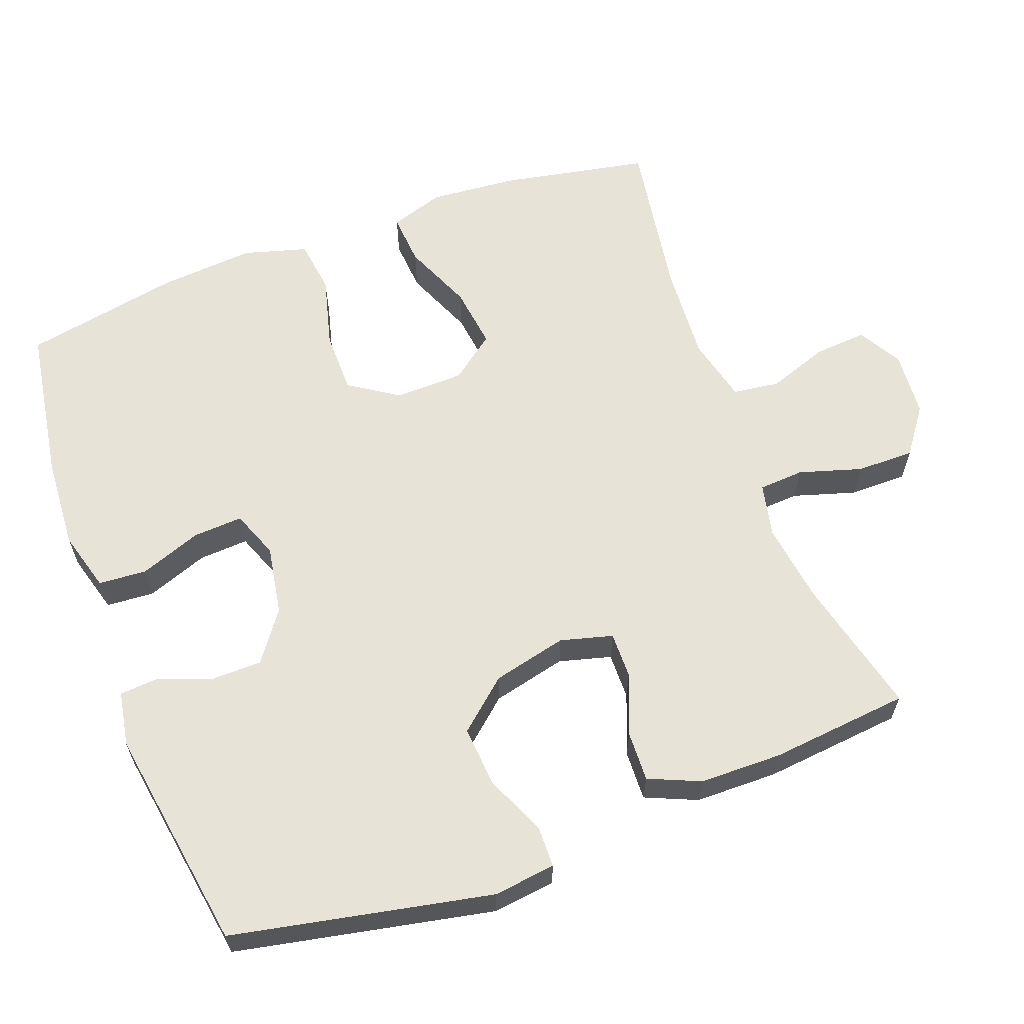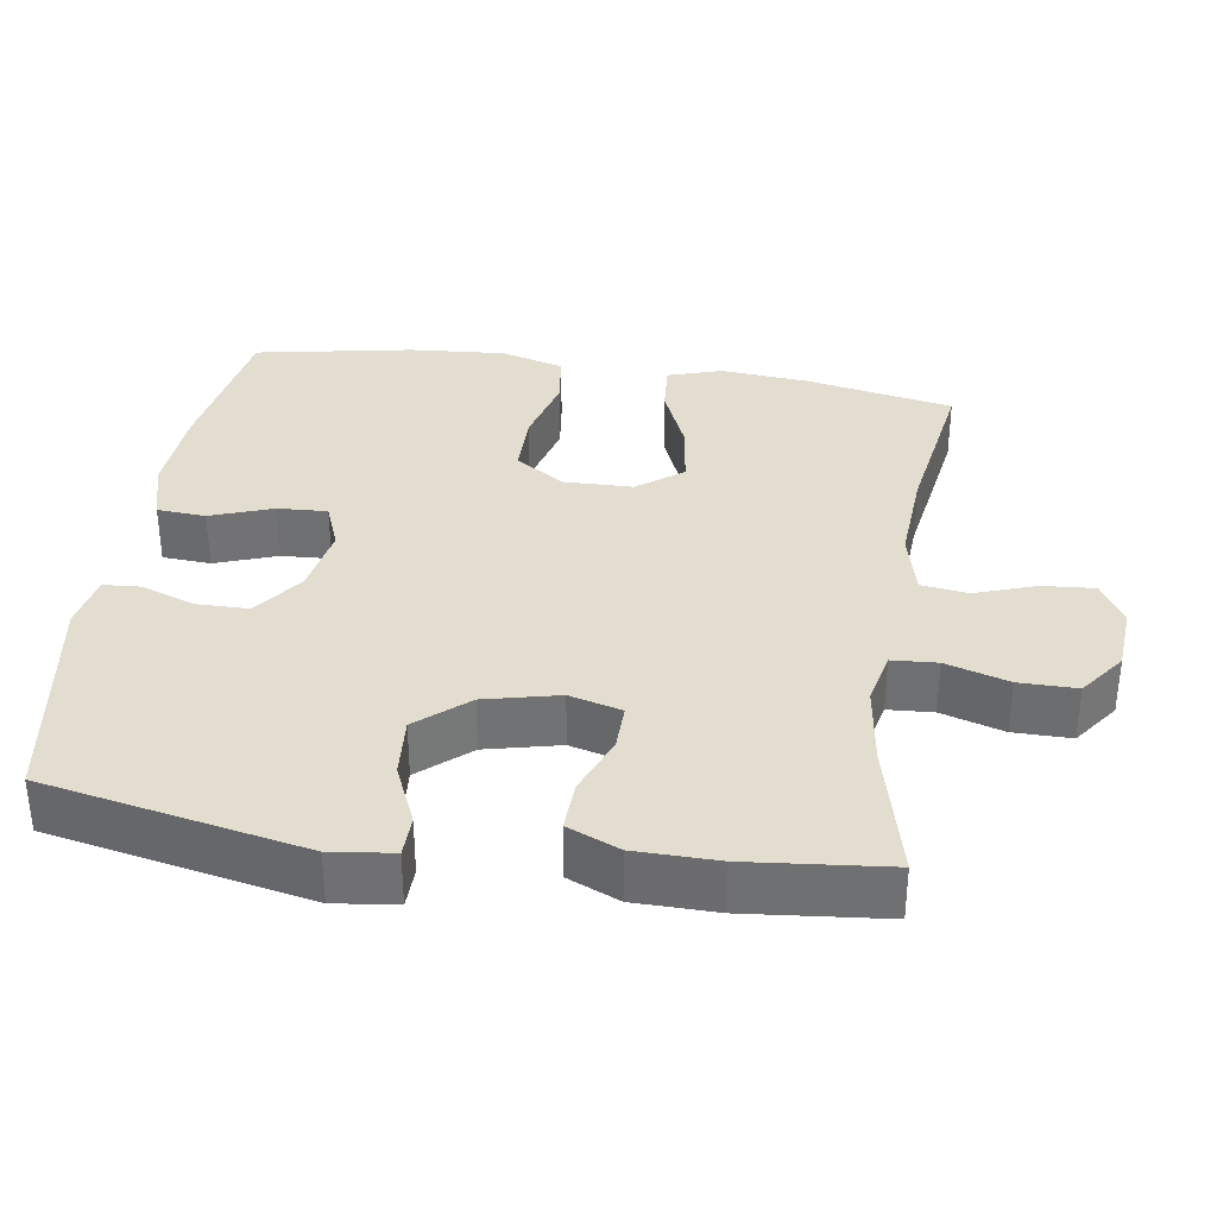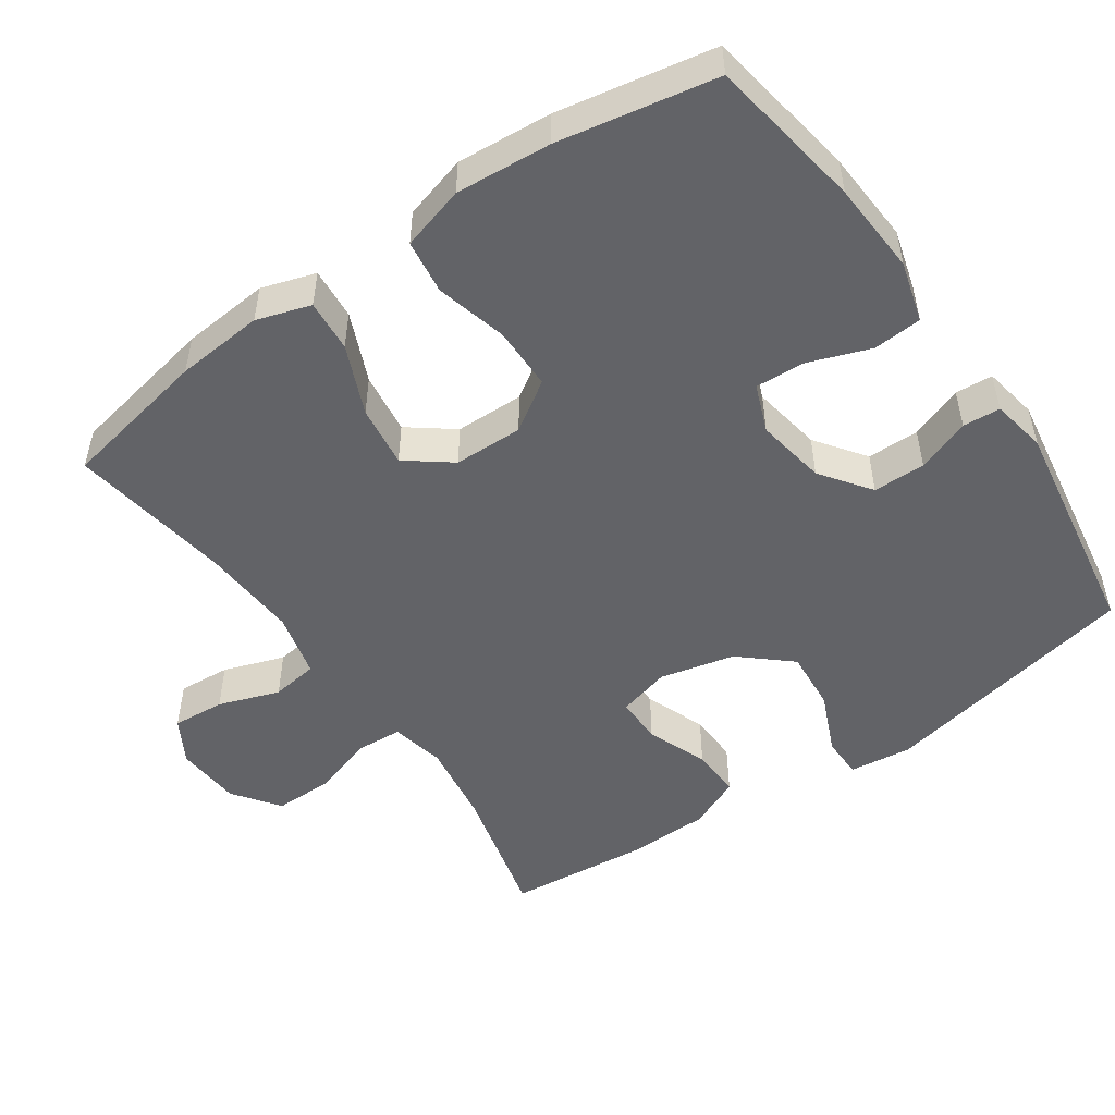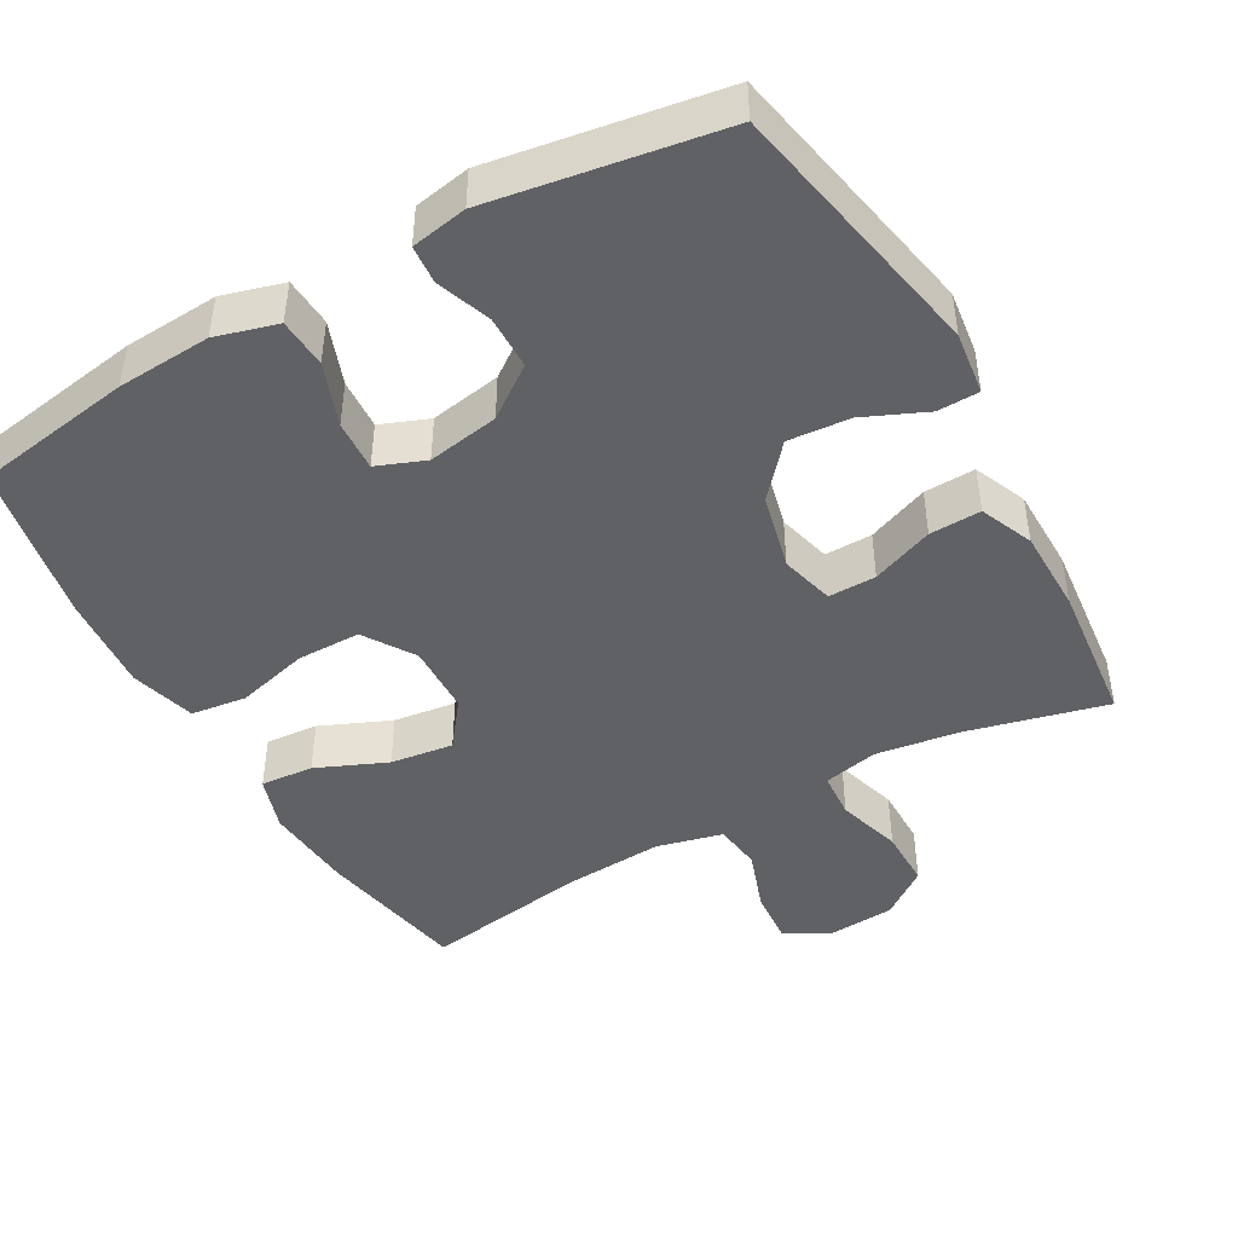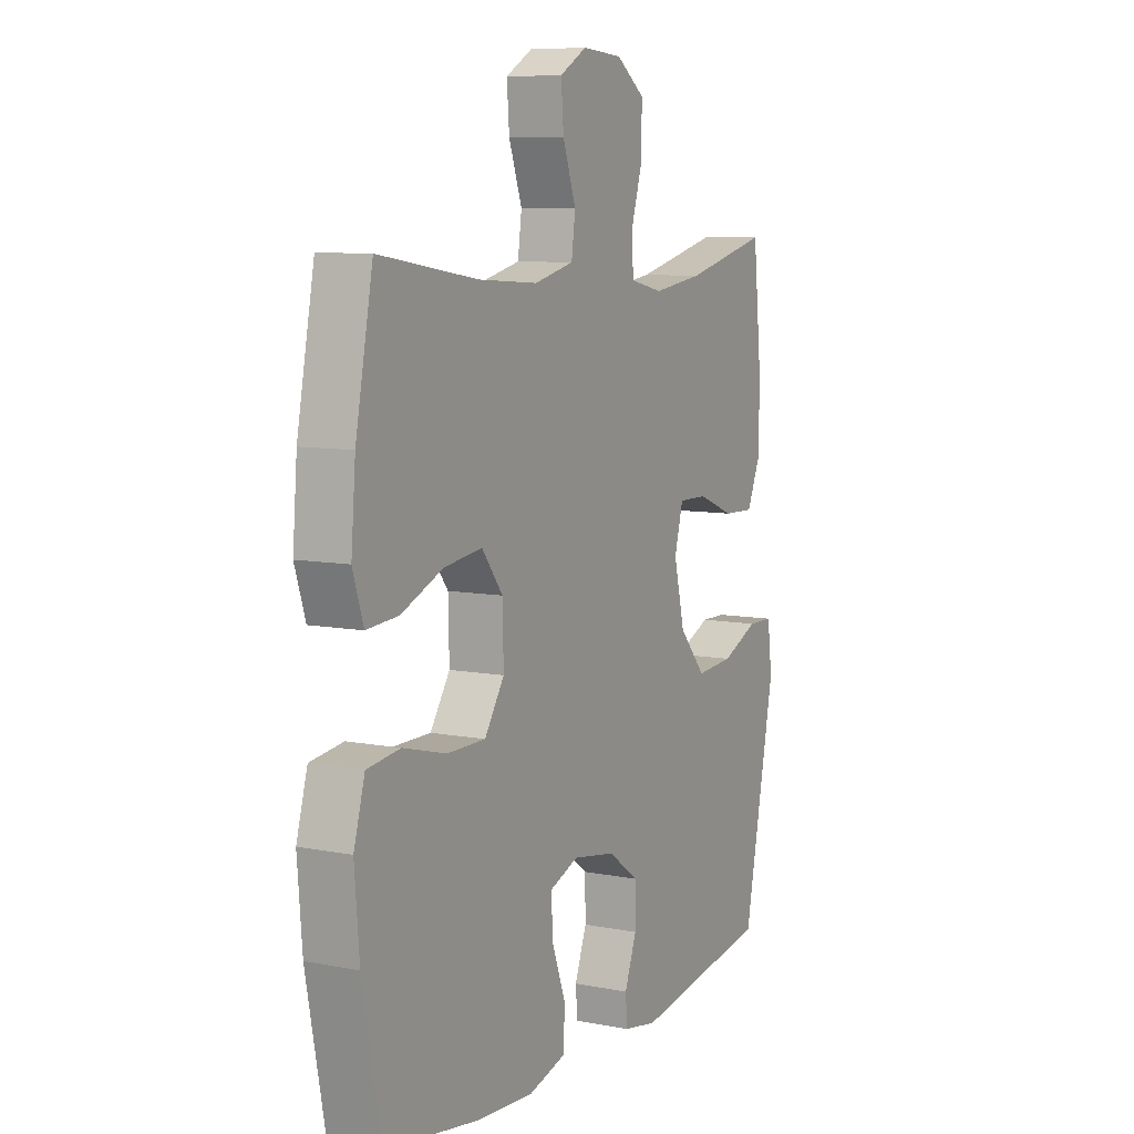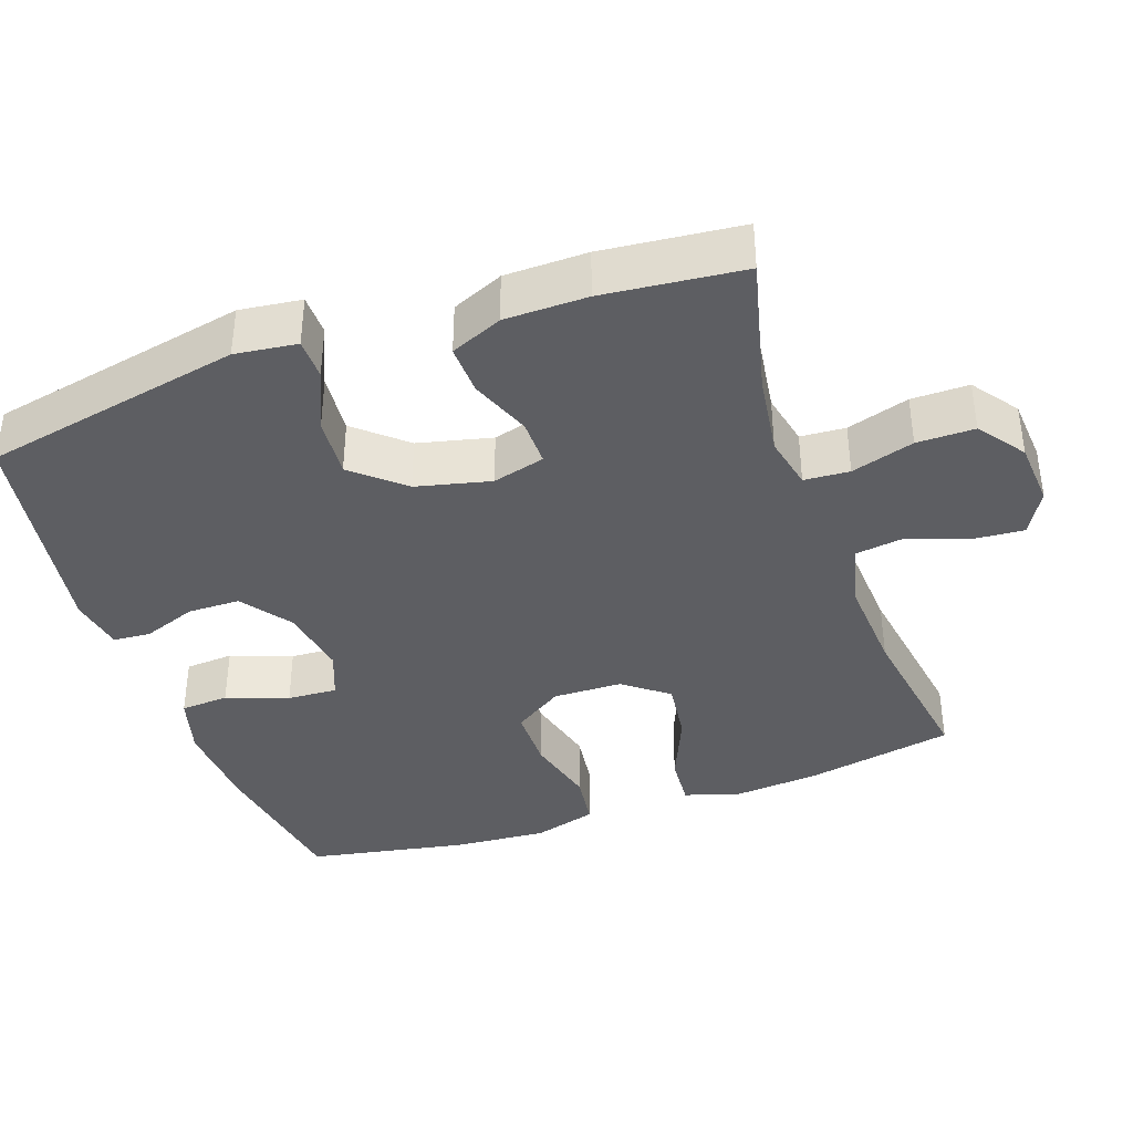
<metadata>
{"format":"obj","ext":"obj","renderer":"f3d","projection":"perspective","resolution":1024,"background":"white","views":[{"elev":62.3,"azim":-110.3,"up":"+Y"},{"elev":34.8,"azim":-81.2,"up":"+Y"},{"elev":-51.0,"azim":124.8,"up":"+Y"},{"elev":-45.6,"azim":-150.6,"up":"+Y"},{"elev":8.3,"azim":118.1,"up":"+Z"},{"elev":-38.9,"azim":-70.6,"up":"+Y"}]}
</metadata>
<code>
o path4262
v -0.1874 0.0375 -0.5683
v -0.1106 0.0375 -0.5544
v -0.1067 0.0375 -0.5019
v -0.134 0.0375 -0.4273
v -0.1329 0.0375 -0.3541
v -0.06361 0.0375 -0.3036
v 0.03413 0.0375 -0.2869
v 0.1005 0.0375 -0.3127
v 0.09642 0.0375 -0.3825
v 0.0648 0.0375 -0.4687
v 0.06927 0.0375 -0.5365
v 0.1537 0.0375 -0.5604
v 0.2831 0.0375 -0.5525
v 0.4994 0.0375 -0.5178
v 0.5413 0.0375 -0.2972
v 0.5521 0.0375 -0.1642
v 0.5268 0.0375 -0.075
v 0.4512 0.0375 -0.0648
v 0.3514 0.0375 -0.09064
v 0.2641 0.0375 -0.09
v 0.2191 0.0375 -0.02104
v 0.2214 0.0375 0.07545
v 0.2693 0.0375 0.138
v 0.3557 0.0375 0.1264
v 0.4522 0.0375 0.085
v 0.5248 0.0375 0.0792
v 0.5491 0.0375 0.1546
v 0.539 0.0375 0.2767
v 0.4994 0.0375 0.4842
v 0.2734 0.0375 0.4494
v 0.1374 0.0375 0.441
v 0.04682 0.0375 0.4633
v 0.03799 0.0375 0.5286
v 0.06794 0.0375 0.6138
v 0.07374 0.0375 0.6871
v 0.01247 0.0375 0.7224
v -0.0789 0.0375 0.7158
v -0.1434 0.0375 0.6687
v -0.1432 0.0375 0.5877
v -0.1166 0.0375 0.4995
v -0.1209 0.0375 0.4361
v -0.1959 0.0375 0.4199
v -0.3106 0.0375 0.4365
v -0.5023 0.0375 0.4842
v -0.5225 0.0375 0.2885
v -0.5212 0.0375 0.1728
v -0.4902 0.0375 0.1002
v -0.4199 0.0375 0.1026
v -0.3352 0.0375 0.1358
v -0.2698 0.0375 0.1366
v -0.2503 0.0375 0.06317
v -0.2752 0.0375 -0.04091
v -0.336 0.0375 -0.1108
v -0.421 0.0375 -0.1038
v -0.506 0.0375 -0.06644
v -0.5635 0.0375 -0.06742
v -0.5745 0.0375 -0.1543
v -0.5023 0.0375 -0.5178
v -0.1874 -0.0375 -0.5683
v -0.1106 -0.0375 -0.5544
v -0.1067 -0.0375 -0.5019
v -0.134 -0.0375 -0.4273
v -0.1329 -0.0375 -0.3541
v -0.06361 -0.0375 -0.3036
v 0.03413 -0.0375 -0.2869
v 0.1005 -0.0375 -0.3127
v 0.09642 -0.0375 -0.3825
v 0.0648 -0.0375 -0.4687
v 0.06927 -0.0375 -0.5365
v 0.1537 -0.0375 -0.5604
v 0.2831 -0.0375 -0.5525
v 0.4994 -0.0375 -0.5178
v 0.5413 -0.0375 -0.2972
v 0.5521 -0.0375 -0.1642
v 0.5268 -0.0375 -0.075
v 0.4512 -0.0375 -0.0648
v 0.3514 -0.0375 -0.09064
v 0.2641 -0.0375 -0.09
v 0.2191 -0.0375 -0.02104
v 0.2214 -0.0375 0.07545
v 0.2693 -0.0375 0.138
v 0.3557 -0.0375 0.1264
v 0.4522 -0.0375 0.085
v 0.5248 -0.0375 0.0792
v 0.5491 -0.0375 0.1546
v 0.539 -0.0375 0.2767
v 0.4994 -0.0375 0.4842
v 0.2734 -0.0375 0.4494
v 0.1374 -0.0375 0.441
v 0.04682 -0.0375 0.4633
v 0.03799 -0.0375 0.5286
v 0.06794 -0.0375 0.6138
v 0.07374 -0.0375 0.6871
v 0.01247 -0.0375 0.7224
v -0.0789 -0.0375 0.7158
v -0.1434 -0.0375 0.6687
v -0.1432 -0.0375 0.5877
v -0.1166 -0.0375 0.4995
v -0.1209 -0.0375 0.4361
v -0.1959 -0.0375 0.4199
v -0.3106 -0.0375 0.4365
v -0.5023 -0.0375 0.4842
v -0.5225 -0.0375 0.2885
v -0.5212 -0.0375 0.1728
v -0.4902 -0.0375 0.1002
v -0.4199 -0.0375 0.1026
v -0.3352 -0.0375 0.1358
v -0.2698 -0.0375 0.1366
v -0.2503 -0.0375 0.06317
v -0.2752 -0.0375 -0.04091
v -0.336 -0.0375 -0.1108
v -0.421 -0.0375 -0.1038
v -0.506 -0.0375 -0.06644
v -0.5635 -0.0375 -0.06742
v -0.5745 -0.0375 -0.1543
v -0.5023 -0.0375 -0.5178
v -0.5635 0.0375 -0.06742
v -0.5635 0.0375 -0.06742
v -0.5745 0.0375 -0.1543
v -0.506 0.0375 -0.06644
v -0.5225 0.0375 0.2885
v -0.5212 0.0375 0.1728
v -0.4902 0.0375 0.1002
v -0.4902 0.0375 0.1002
v -0.5023 0.0375 0.4842
v -0.5023 0.0375 0.4842
v -0.5023 0.0375 -0.5178
v -0.5023 0.0375 -0.5178
v -0.421 0.0375 -0.1038
v -0.4199 0.0375 0.1026
v -0.336 0.0375 -0.1108
v -0.3352 0.0375 0.1358
v -0.3106 0.0375 0.4365
v -0.2752 0.0375 -0.04091
v -0.2698 0.0375 0.1366
v -0.2698 0.0375 0.1366
v -0.1959 0.0375 0.4199
v -0.1874 0.0375 -0.5683
v -0.2503 0.0375 0.06317
v -0.1209 0.0375 0.4361
v -0.1209 0.0375 0.4361
v -0.134 0.0375 -0.4273
v -0.1329 0.0375 -0.3541
v -0.1106 0.0375 -0.5544
v -0.1106 0.0375 -0.5544
v -0.0789 0.0375 0.7158
v -0.1434 0.0375 0.6687
v -0.1432 0.0375 0.5877
v -0.1166 0.0375 0.4995
v -0.1067 0.0375 -0.5019
v -0.06361 0.0375 -0.3036
v 0.01247 0.0375 0.7224
v 0.03413 0.0375 -0.2869
v 0.07374 0.0375 0.6871
v 0.07374 0.0375 0.6871
v 0.1005 0.0375 -0.3127
v 0.1005 0.0375 -0.3127
v 0.06794 0.0375 0.6138
v 0.03799 0.0375 0.5286
v 0.04682 0.0375 0.4633
v 0.04682 0.0375 0.4633
v 0.1374 0.0375 0.441
v 0.09642 0.0375 -0.3825
v 0.0648 0.0375 -0.4687
v 0.06927 0.0375 -0.5365
v 0.06927 0.0375 -0.5365
v 0.1537 0.0375 -0.5604
v 0.2734 0.0375 0.4494
v 0.2191 0.0375 -0.02104
v 0.2214 0.0375 0.07545
v 0.2831 0.0375 -0.5525
v 0.2641 0.0375 -0.09
v 0.2693 0.0375 0.138
v 0.2693 0.0375 0.138
v 0.3514 0.0375 -0.09064
v 0.3557 0.0375 0.1264
v 0.4512 0.0375 -0.0648
v 0.4522 0.0375 0.085
v 0.4994 0.0375 0.4842
v 0.4994 0.0375 0.4842
v 0.5268 0.0375 -0.075
v 0.5268 0.0375 -0.075
v 0.5248 0.0375 0.0792
v 0.5248 0.0375 0.0792
v 0.4994 0.0375 -0.5178
v 0.4994 0.0375 -0.5178
v 0.539 0.0375 0.2767
v 0.5413 0.0375 -0.2972
v 0.5491 0.0375 0.1546
v 0.5521 0.0375 -0.1642
v -0.5635 -0.0375 -0.06742
v -0.5635 -0.0375 -0.06742
v -0.5745 -0.0375 -0.1543
v -0.506 -0.0375 -0.06644
v -0.5225 -0.0375 0.2885
v -0.5212 -0.0375 0.1728
v -0.4902 -0.0375 0.1002
v -0.4902 -0.0375 0.1002
v -0.5023 -0.0375 0.4842
v -0.5023 -0.0375 0.4842
v -0.5023 -0.0375 -0.5178
v -0.5023 -0.0375 -0.5178
v -0.421 -0.0375 -0.1038
v -0.4199 -0.0375 0.1026
v -0.336 -0.0375 -0.1108
v -0.3352 -0.0375 0.1358
v -0.3106 -0.0375 0.4365
v -0.2752 -0.0375 -0.04091
v -0.2698 -0.0375 0.1366
v -0.2698 -0.0375 0.1366
v -0.1959 -0.0375 0.4199
v -0.1874 -0.0375 -0.5683
v -0.2503 -0.0375 0.06317
v -0.1209 -0.0375 0.4361
v -0.1209 -0.0375 0.4361
v -0.134 -0.0375 -0.4273
v -0.1329 -0.0375 -0.3541
v -0.1106 -0.0375 -0.5544
v -0.1106 -0.0375 -0.5544
v -0.0789 -0.0375 0.7158
v -0.1434 -0.0375 0.6687
v -0.1432 -0.0375 0.5877
v -0.1166 -0.0375 0.4995
v -0.1067 -0.0375 -0.5019
v -0.06361 -0.0375 -0.3036
v 0.01247 -0.0375 0.7224
v 0.03413 -0.0375 -0.2869
v 0.07374 -0.0375 0.6871
v 0.07374 -0.0375 0.6871
v 0.1005 -0.0375 -0.3127
v 0.1005 -0.0375 -0.3127
v 0.06794 -0.0375 0.6138
v 0.03799 -0.0375 0.5286
v 0.04682 -0.0375 0.4633
v 0.04682 -0.0375 0.4633
v 0.1374 -0.0375 0.441
v 0.09642 -0.0375 -0.3825
v 0.0648 -0.0375 -0.4687
v 0.06927 -0.0375 -0.5365
v 0.06927 -0.0375 -0.5365
v 0.1537 -0.0375 -0.5604
v 0.2734 -0.0375 0.4494
v 0.2191 -0.0375 -0.02104
v 0.2214 -0.0375 0.07545
v 0.2831 -0.0375 -0.5525
v 0.2641 -0.0375 -0.09
v 0.2693 -0.0375 0.138
v 0.2693 -0.0375 0.138
v 0.3514 -0.0375 -0.09064
v 0.3557 -0.0375 0.1264
v 0.4512 -0.0375 -0.0648
v 0.4522 -0.0375 0.085
v 0.4994 -0.0375 0.4842
v 0.4994 -0.0375 0.4842
v 0.5268 -0.0375 -0.075
v 0.5268 -0.0375 -0.075
v 0.5248 -0.0375 0.0792
v 0.5248 -0.0375 0.0792
v 0.4994 -0.0375 -0.5178
v 0.4994 -0.0375 -0.5178
v 0.539 -0.0375 0.2767
v 0.5413 -0.0375 -0.2972
v 0.5491 -0.0375 0.1546
v 0.5521 -0.0375 -0.1642
f 244 213 243
f 224 212 218
f 228 226 232
f 195 206 207
f 263 261 250
f 209 207 206
f 201 203 193
f 244 214 209
f 222 220 221
f 217 205 201
f 247 236 244
f 243 227 246
f 216 217 201
f 250 242 247
f 220 222 232
f 257 263 252
f 225 205 217
f 206 196 204
f 253 242 261
f 227 208 225
f 243 208 227
f 233 223 234
f 205 203 201
f 252 263 250
f 234 214 244
f 236 247 242
f 216 212 224
f 212 216 201
f 207 209 211
f 234 223 214
f 193 194 191
f 232 222 233
f 204 196 197
f 206 195 196
f 246 227 230
f 243 213 208
f 237 238 241
f 214 211 209
f 195 207 199
f 245 237 241
f 208 205 225
f 264 249 262
f 251 264 255
f 241 238 239
f 262 230 245
f 223 233 222
f 244 209 213
f 261 242 250
f 245 230 237
f 244 236 234
f 249 264 251
f 246 230 249
f 232 226 220
f 193 203 194
f 249 230 262
f 262 245 259
f 118 57 115 192
f 55 56 114 113
f 45 46 104 103
f 46 124 198 104
f 126 45 103 200
f 57 128 202 115
f 54 55 113 112
f 47 48 106 105
f 53 54 112 111
f 48 49 107 106
f 43 44 102 101
f 52 53 111 110
f 49 136 210 107
f 42 43 101 100
f 58 1 59 116
f 51 52 110 109
f 50 51 109 108
f 141 42 100 215
f 4 5 63 62
f 1 145 219 59
f 37 38 96 95
f 38 39 97 96
f 39 40 98 97
f 3 4 62 61
f 2 3 61 60
f 5 6 64 63
f 40 41 99 98
f 36 37 95 94
f 6 7 65 64
f 155 36 94 229
f 7 157 231 65
f 34 35 93 92
f 33 34 92 91
f 161 33 91 235
f 31 32 90 89
f 9 10 68 67
f 10 166 240 68
f 11 12 70 69
f 8 9 67 66
f 30 31 89 88
f 21 22 80 79
f 12 13 71 70
f 20 21 79 78
f 22 174 248 80
f 19 20 78 77
f 23 24 82 81
f 18 19 77 76
f 24 25 83 82
f 180 30 88 254
f 182 18 76 256
f 25 184 258 83
f 13 186 260 71
f 28 29 87 86
f 14 15 73 72
f 27 28 86 85
f 26 27 85 84
f 16 17 75 74
f 15 16 74 73
f 170 169 139
f 150 144 138
f 154 158 152
f 121 133 132
f 189 176 187
f 135 132 133
f 127 119 129
f 170 135 140
f 148 147 146
f 143 127 131
f 173 170 162
f 169 172 153
f 142 127 143
f 176 173 168
f 146 158 148
f 183 178 189
f 151 143 131
f 132 130 122
f 179 187 168
f 153 151 134
f 169 153 134
f 159 160 149
f 131 127 129
f 178 176 189
f 160 170 140
f 162 168 173
f 142 150 138
f 138 127 142
f 133 137 135
f 160 140 149
f 119 117 120
f 158 159 148
f 130 123 122
f 132 122 121
f 172 156 153
f 169 134 139
f 163 167 164
f 140 135 137
f 121 125 133
f 171 167 163
f 134 151 131
f 190 188 175
f 177 181 190
f 167 165 164
f 188 171 156
f 149 148 159
f 170 139 135
f 187 176 168
f 171 163 156
f 170 160 162
f 175 177 190
f 172 175 156
f 158 146 152
f 119 120 129
f 175 188 156
f 188 185 171

</code>
